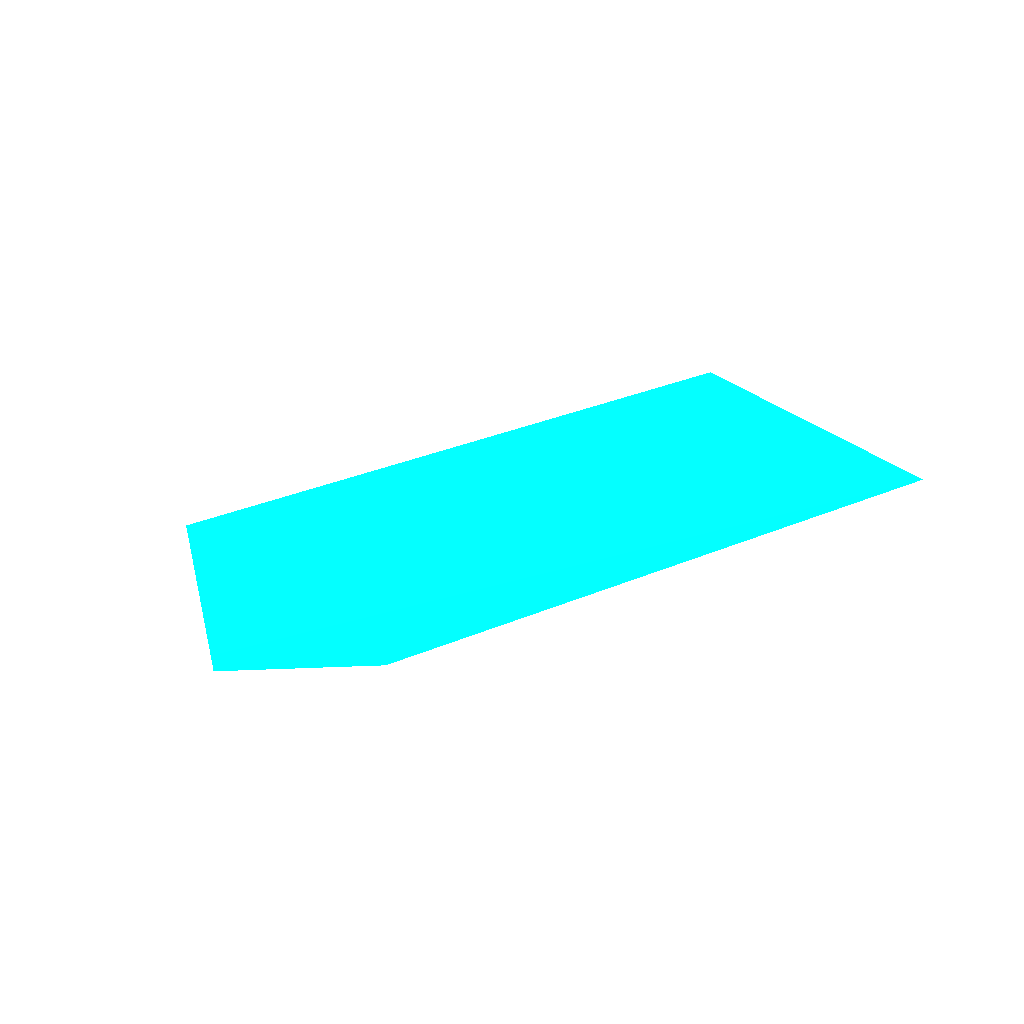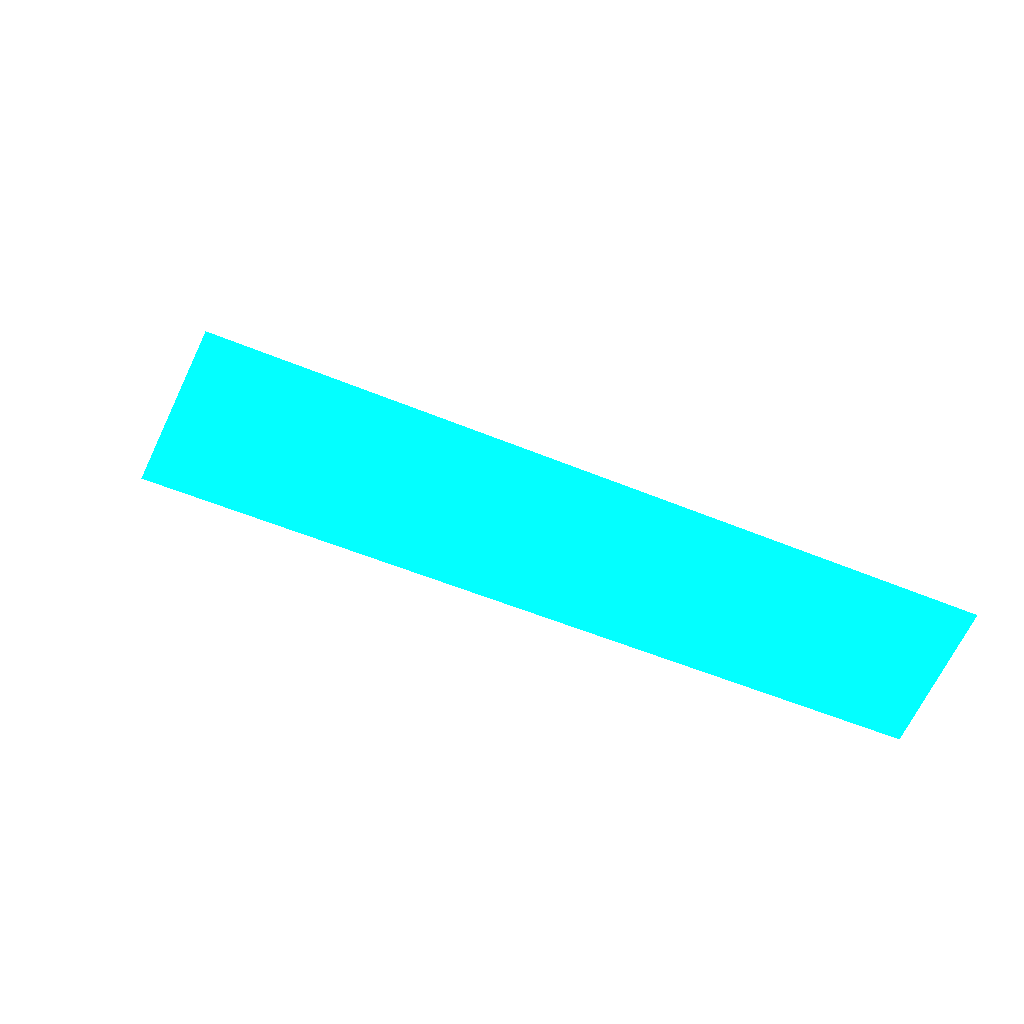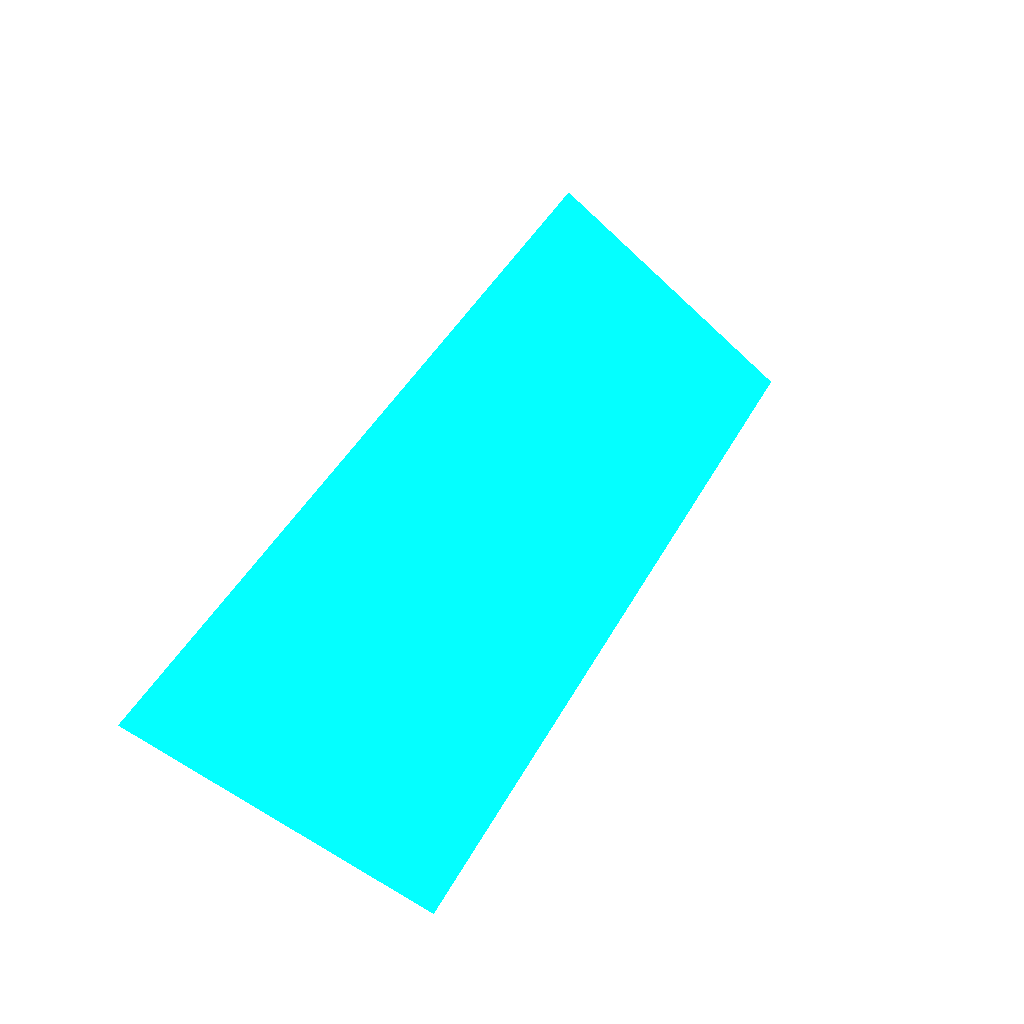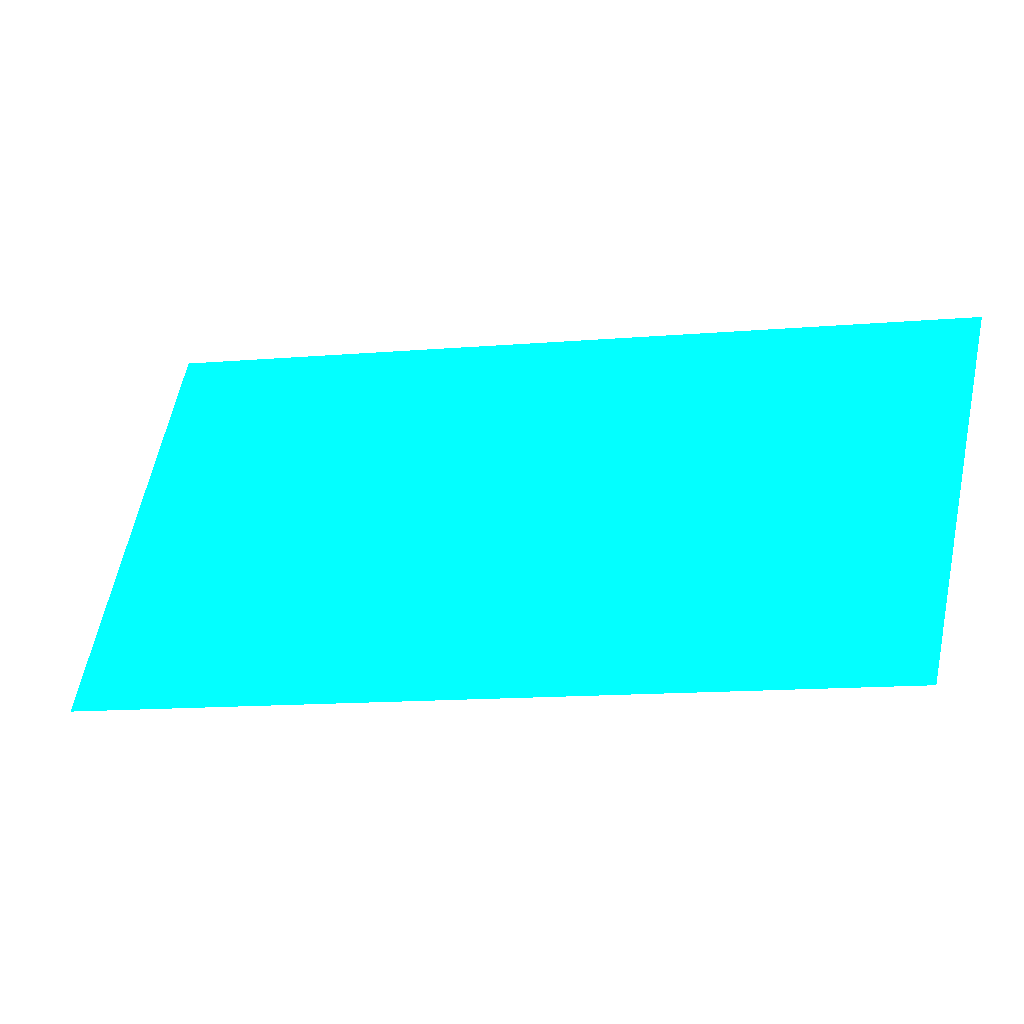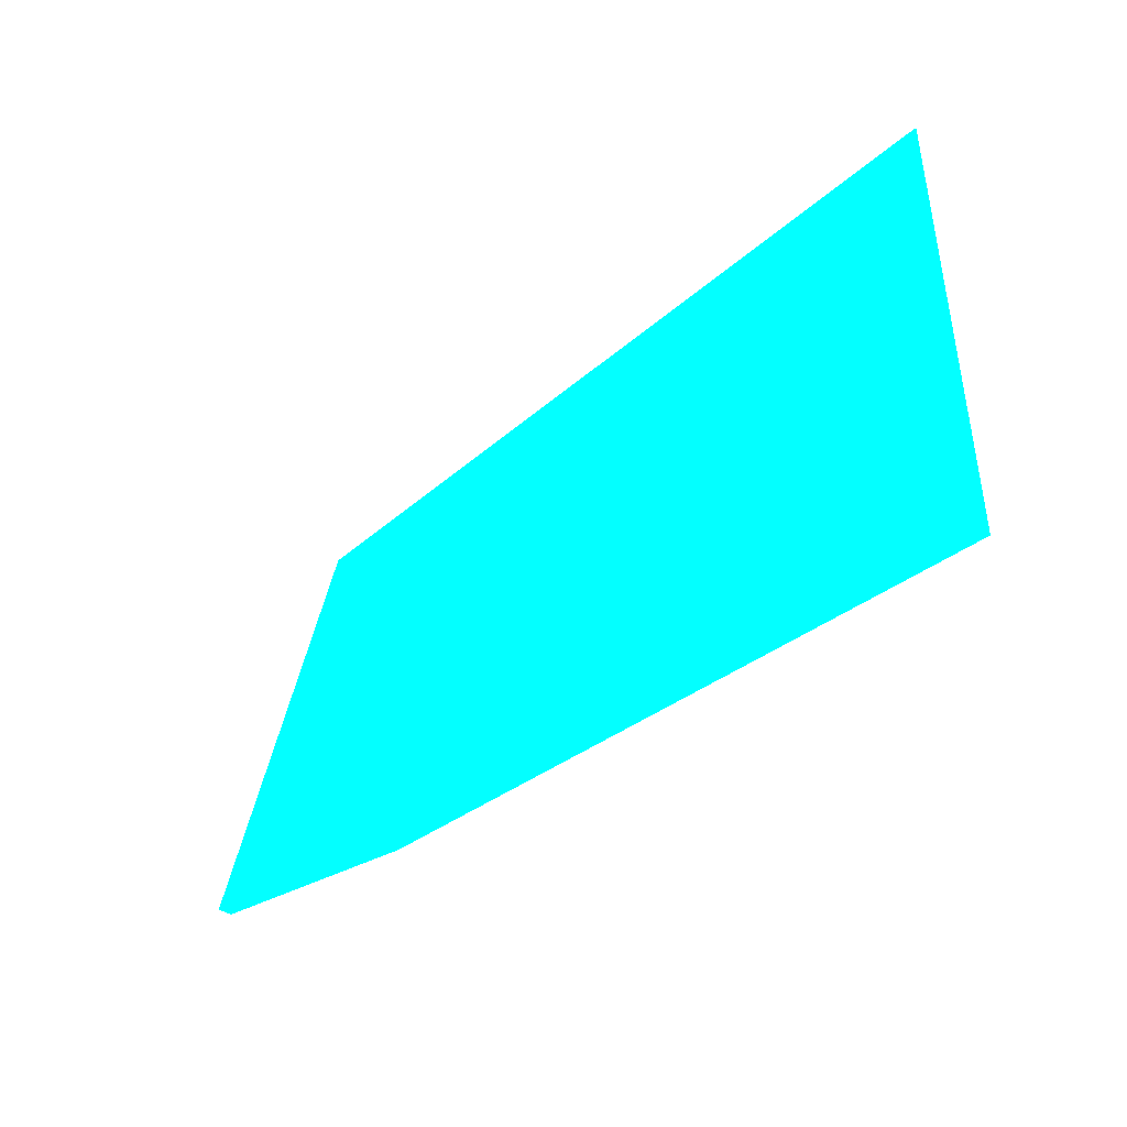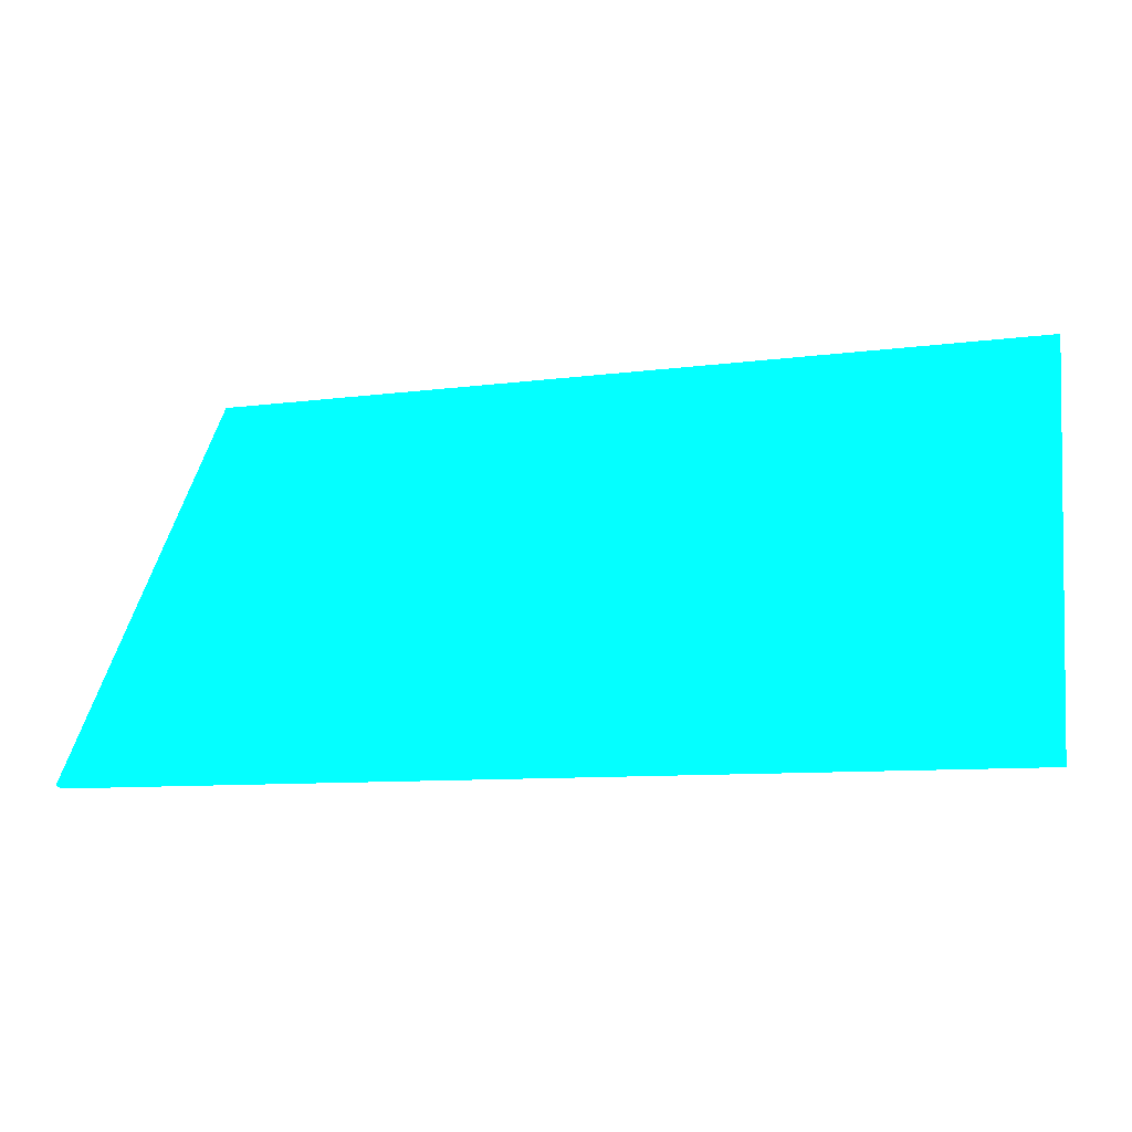
<metadata>
{"format":"obj","ext":"obj","renderer":"f3d","projection":"perspective","resolution":1024,"background":"white","views":[{"elev":18.2,"azim":146.1,"up":"+Y"},{"elev":60.8,"azim":-158.8,"up":"+Z"},{"elev":54.5,"azim":-57.5,"up":"+Y"},{"elev":14.3,"azim":177.2,"up":"+Z"},{"elev":-35.1,"azim":-137.5,"up":"+Z"},{"elev":-16.2,"azim":-179.4,"up":"+Z"}]}
</metadata>
<code>
v -0.000624 -0.1064 0.1153 0.007843 0.8078 0.9882
v 0.07222 -0.1049 0.08955 0.007843 0.8078 0.9882
v 0.07234 -0.1032 0.08955 0.007843 0.8078 0.9882
v 0.05754 -0.1039 0.129 0.007843 0.8078 0.9882
v -0.02742 -0.09779 0.1344 0.007843 0.8078 0.9882
v -0.02627 -0.1029 0.09112 0.007843 0.8078 0.9882
v 0.0517 -0.1101 0.09219 0.007843 0.8078 0.9882
f 6 2 7
f 2 3 4
f 1 4 5
f 4 3 5
f 5 3 6
f 3 2 6
f 1 5 6
f 1 6 7
f 2 4 7
f 4 1 7

</code>
